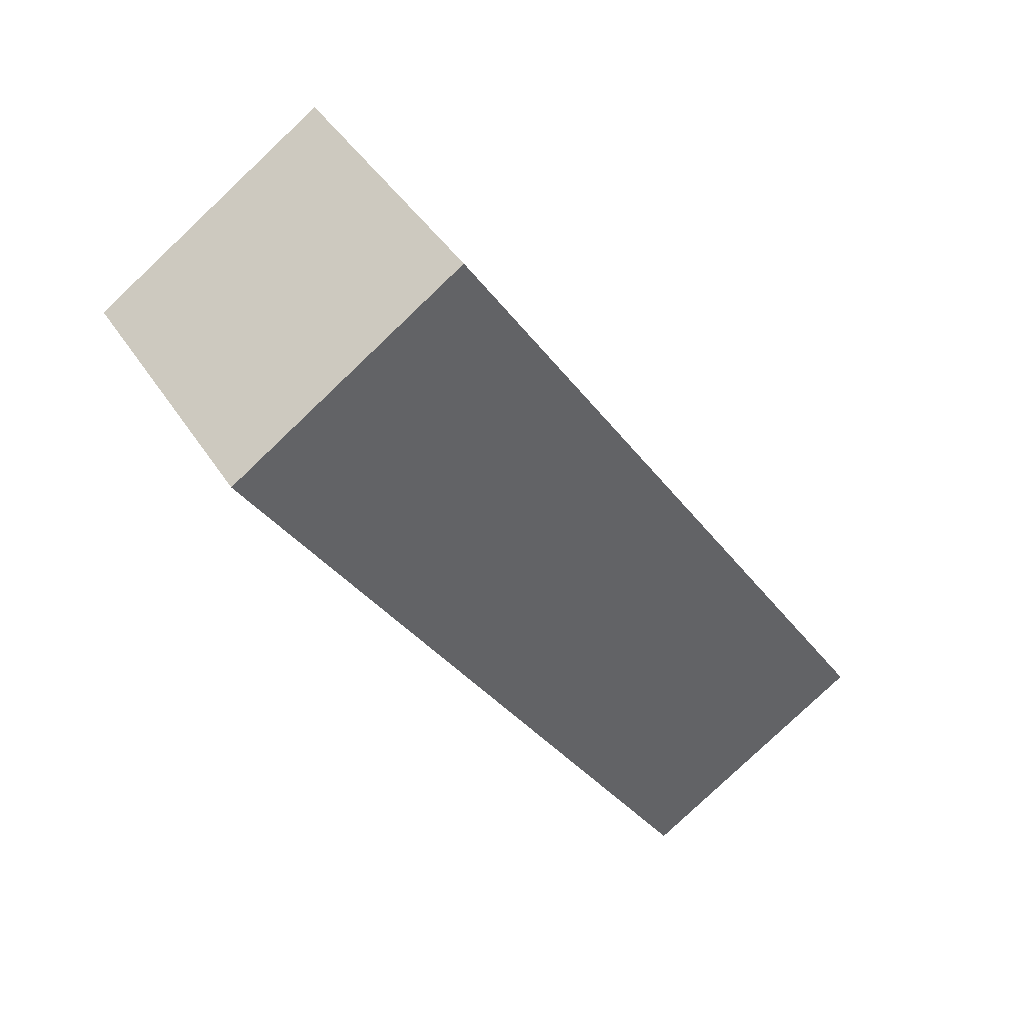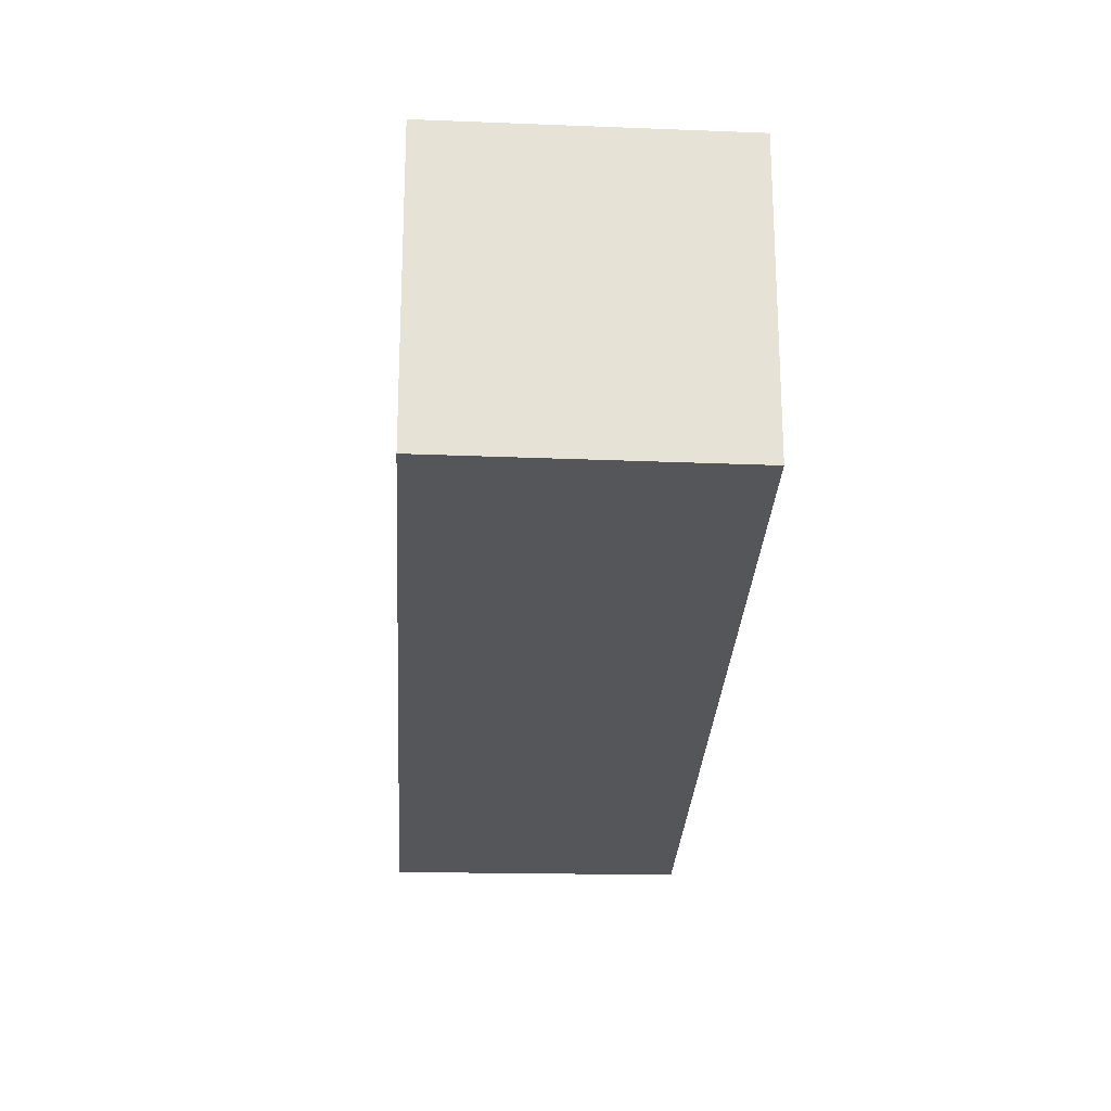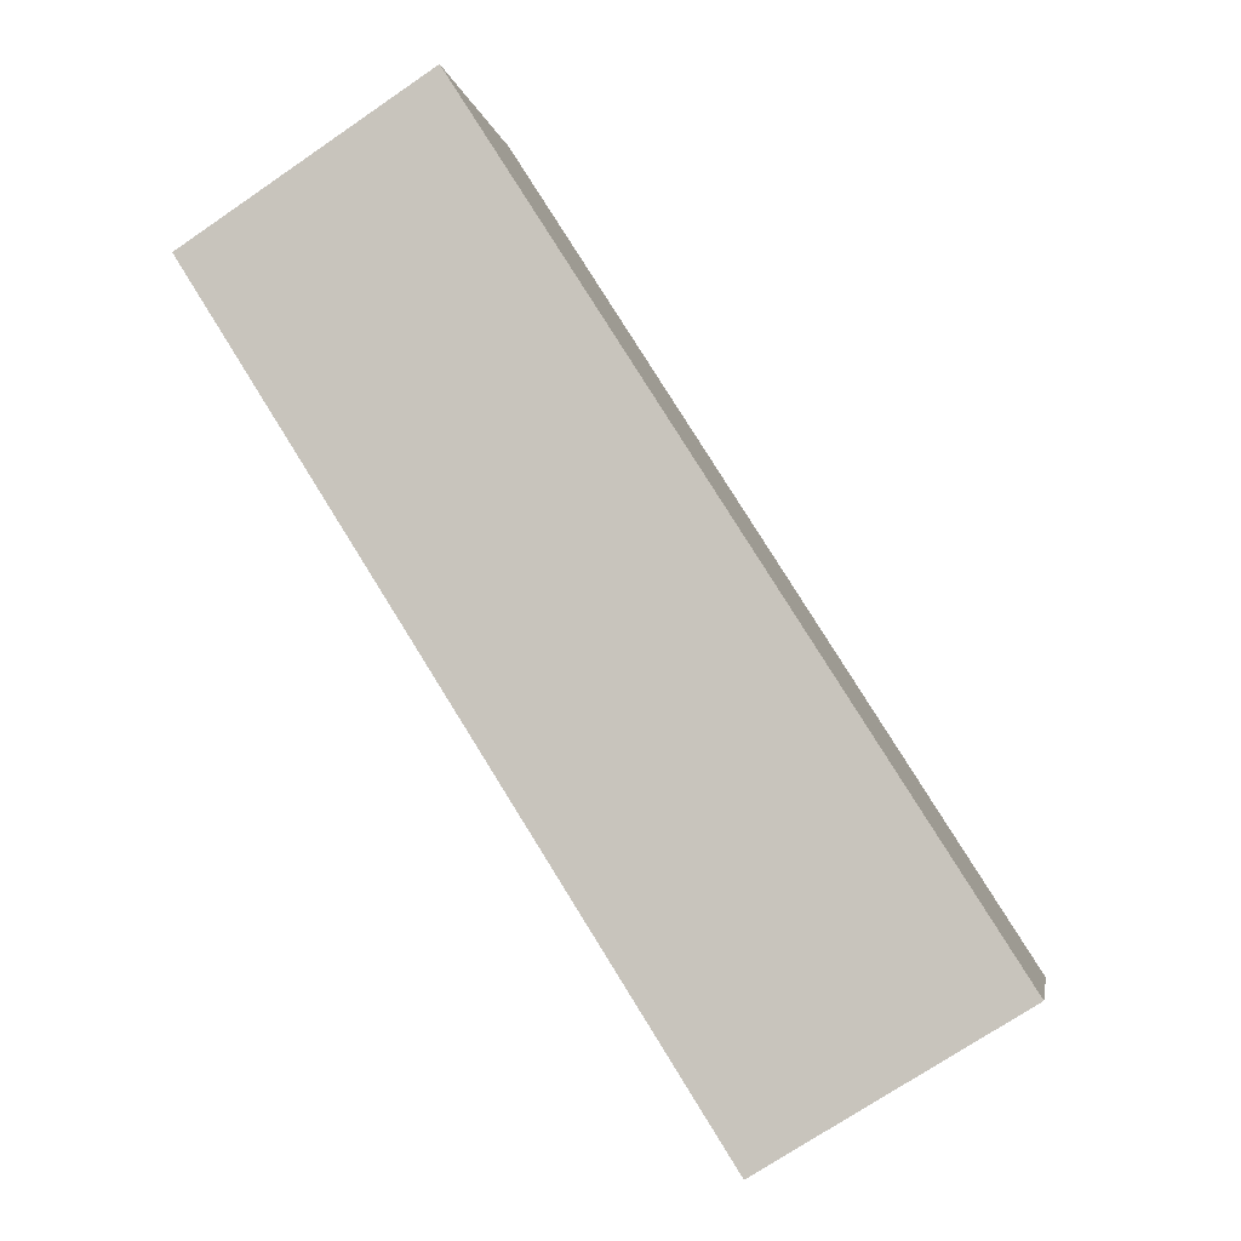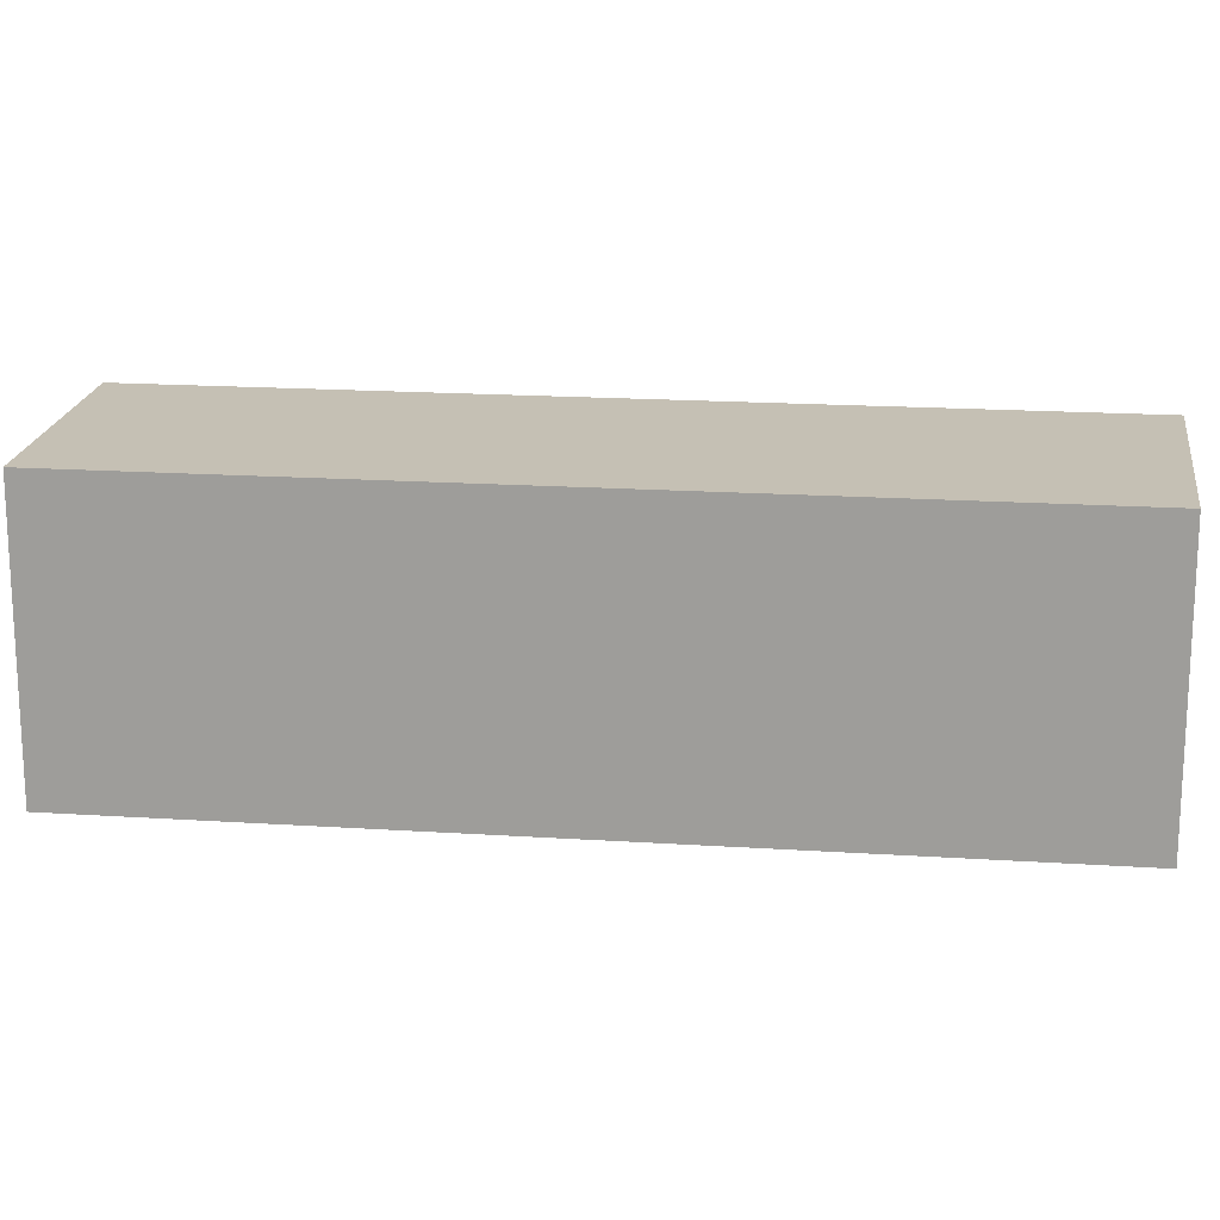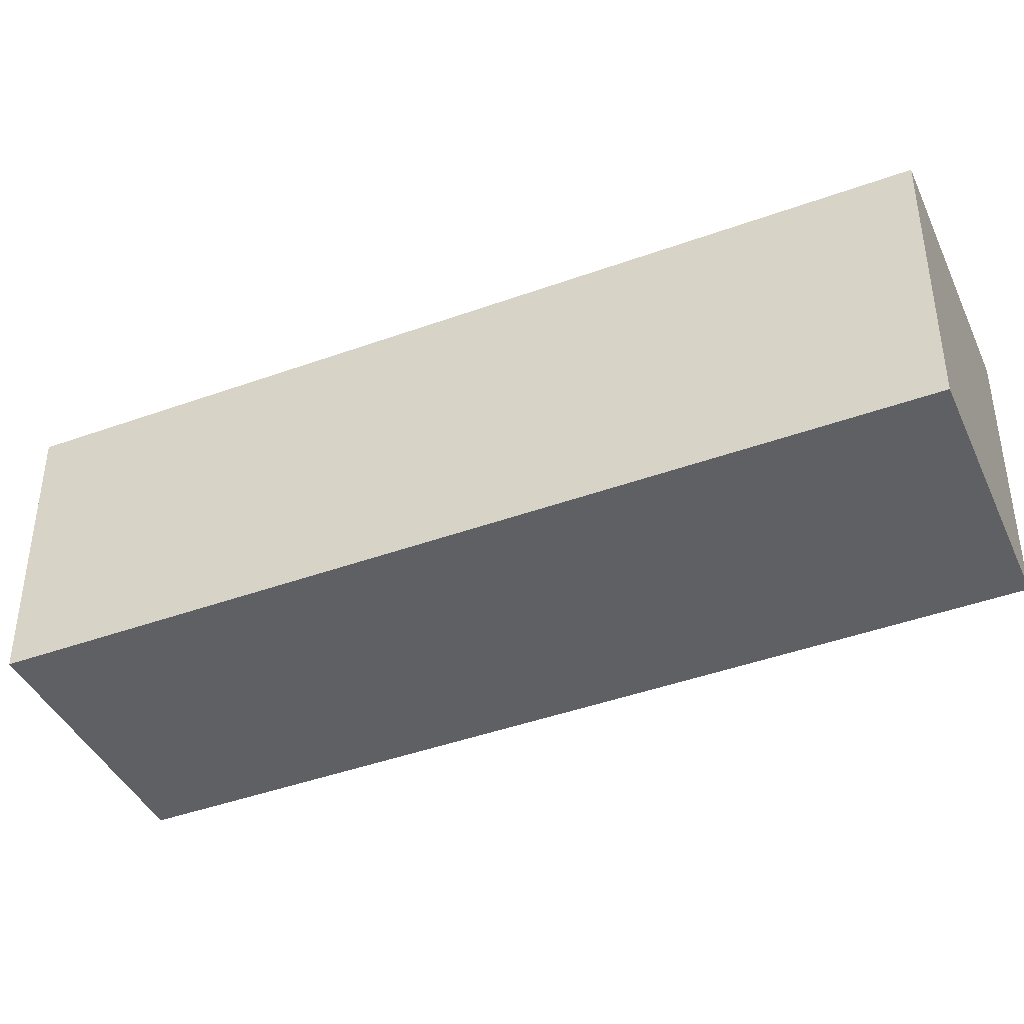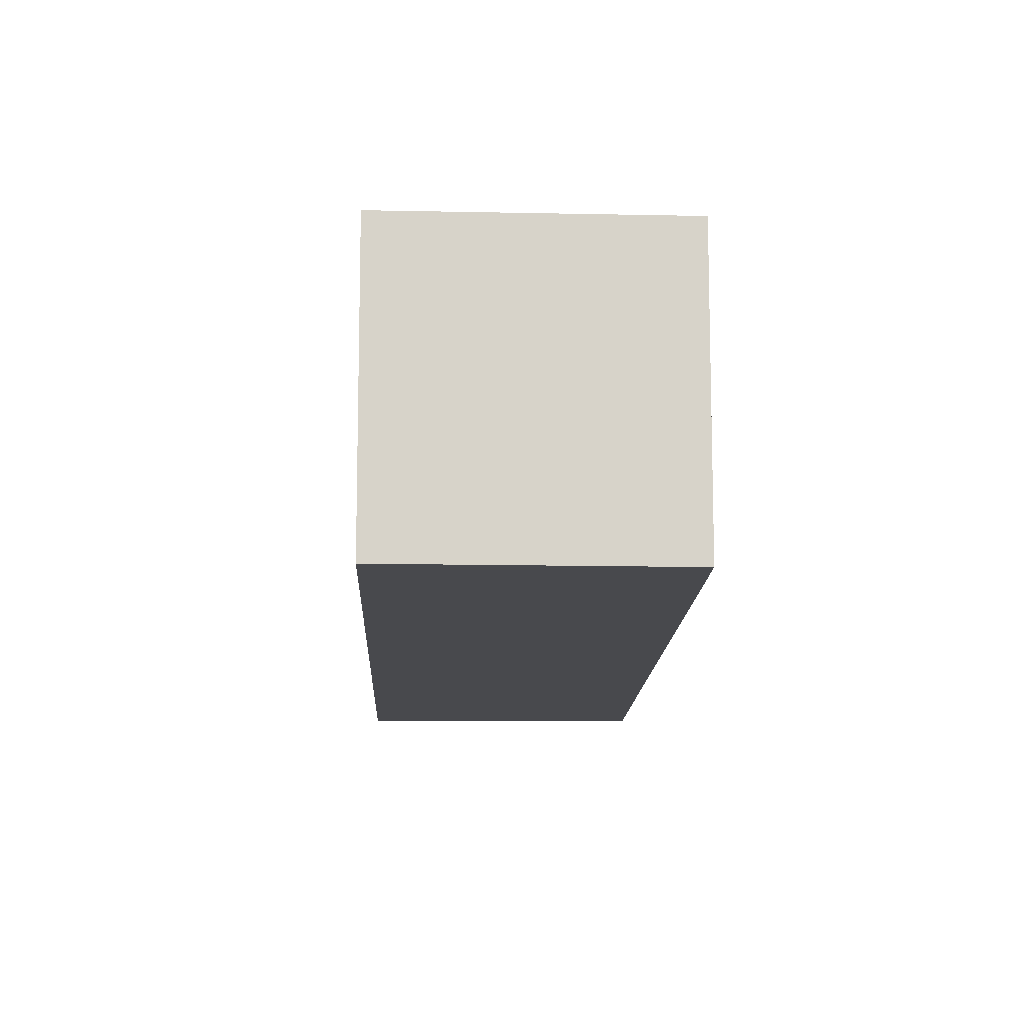
<metadata>
{"format":"obj","ext":"obj","renderer":"f3d","projection":"perspective","resolution":1024,"background":"white","views":[{"elev":42.4,"azim":149.9,"up":"+Z"},{"elev":-25.7,"azim":29.5,"up":"+Y"},{"elev":-3.9,"azim":-170.7,"up":"+Z"},{"elev":18.2,"azim":129.6,"up":"+Y"},{"elev":-42.6,"azim":-34.1,"up":"+Y"},{"elev":-12.5,"azim":30.4,"up":"+Y"}]}
</metadata>
<code>
v  2.567 3.081 -1.561
v  5.299 3.081 8.328
v  7.792 3.081 6.693
v  0 3.081 1.887e-16
v  7.792 -4.098e-16 6.693
v  2.567 9.558e-17 -1.561
v  0 0 0
v  5.299 -5.099e-16 8.328
g defaultobject
f 1 2 3
f 2 1 4
f 5 1 3
f 1 5 6
f 6 4 1
f 4 6 7
f 7 2 4
f 2 7 8
f 8 3 2
f 3 8 5
f 5 7 6
f 7 5 8

</code>
